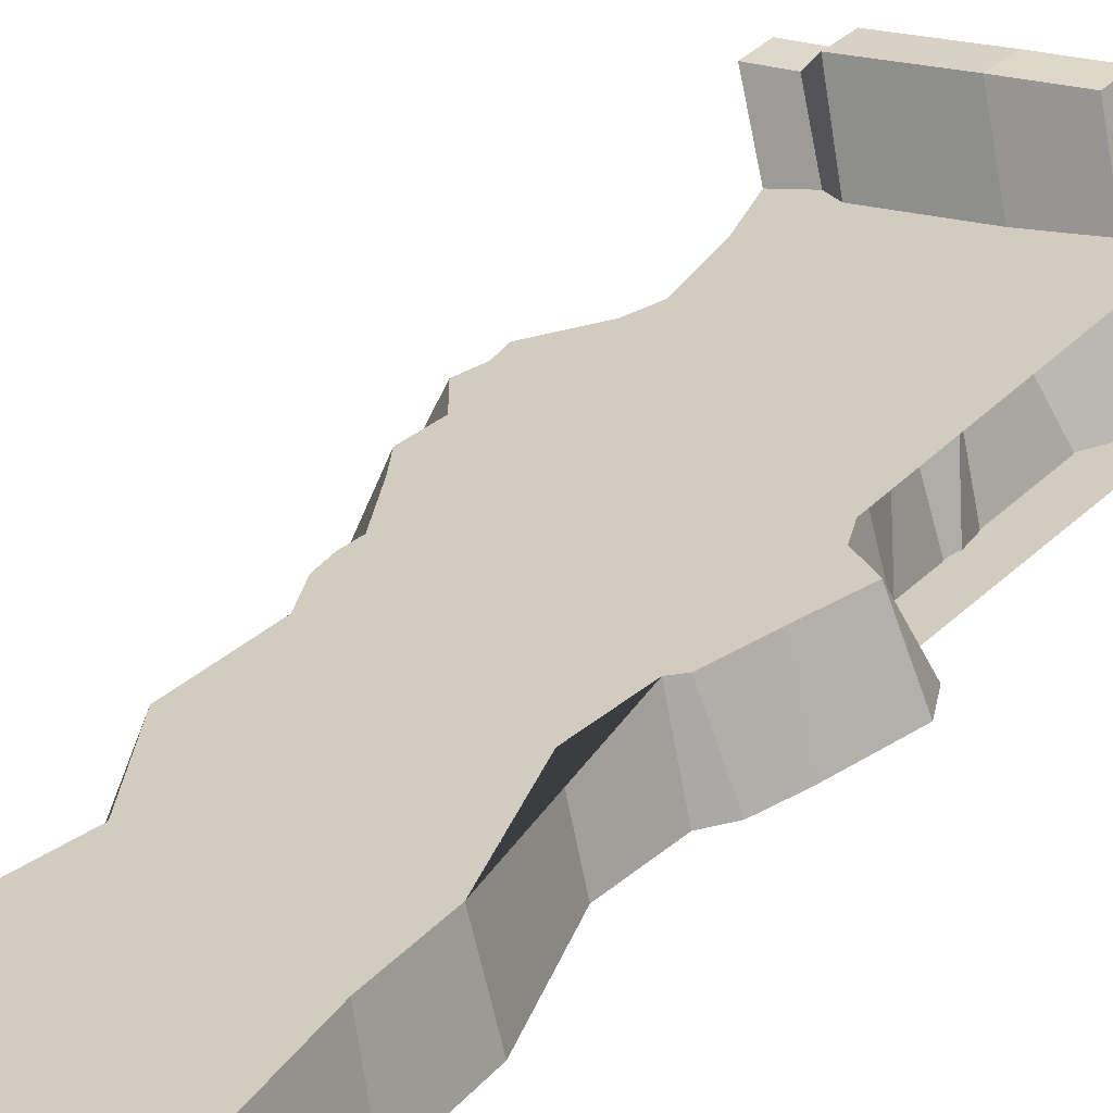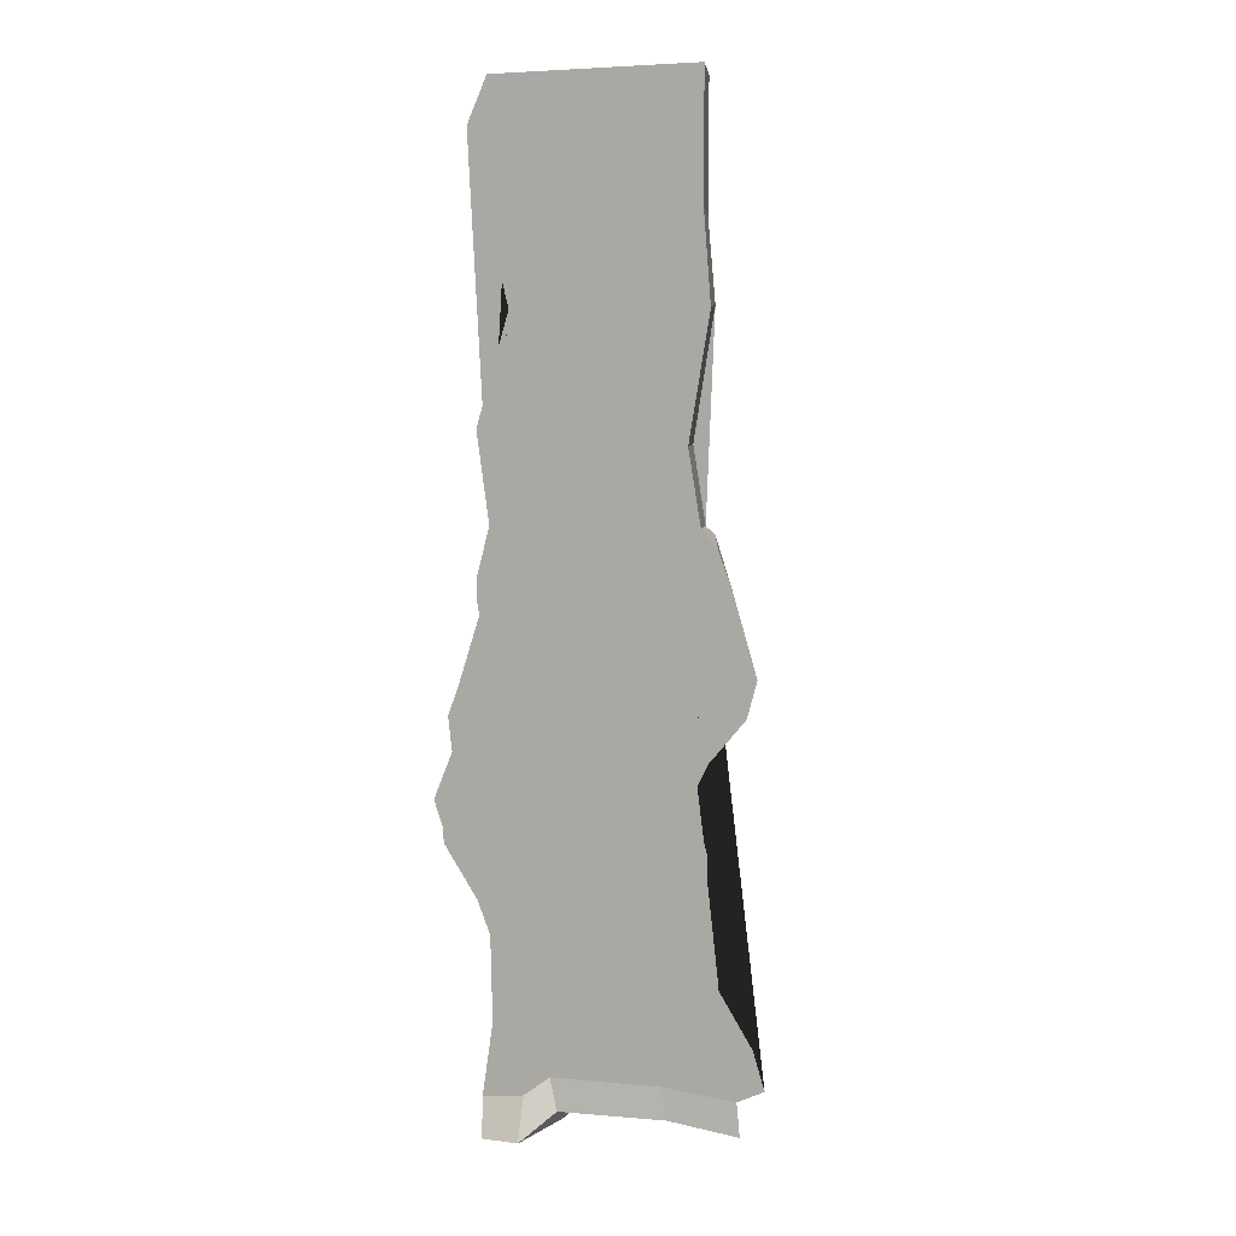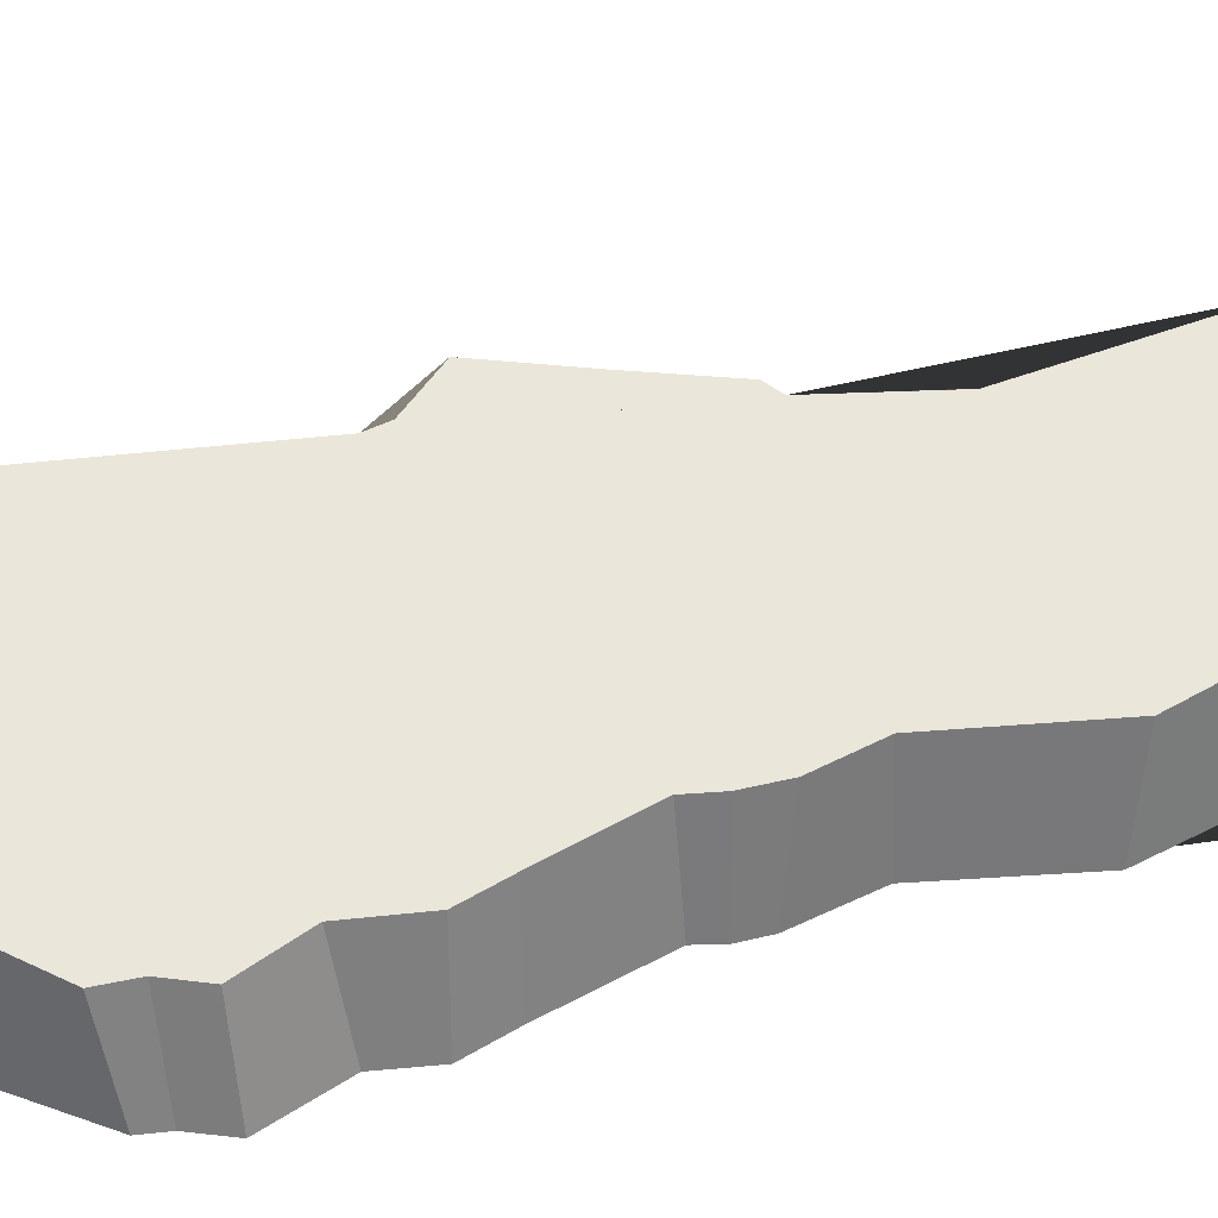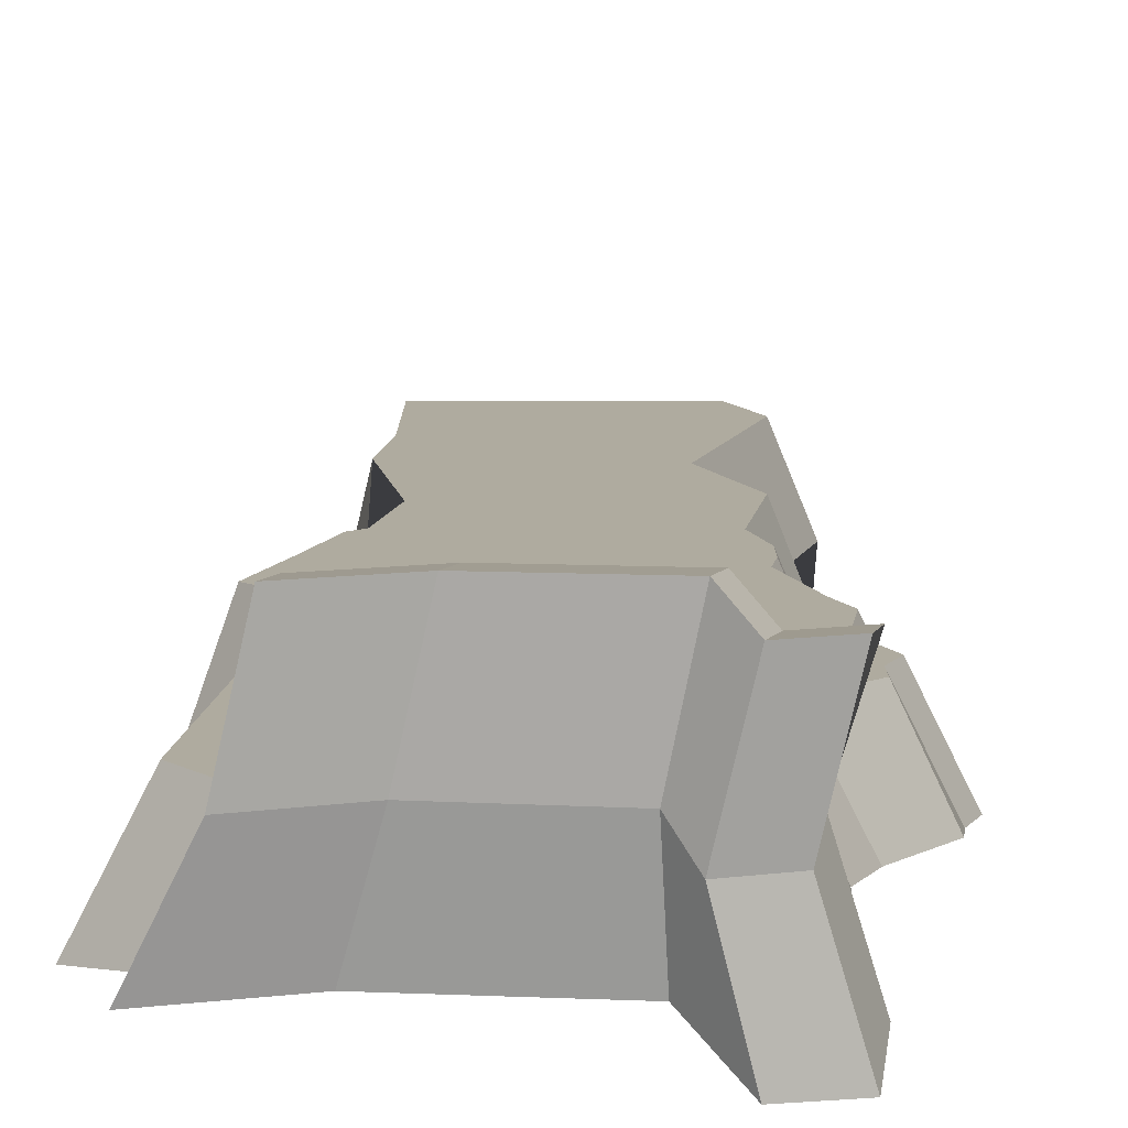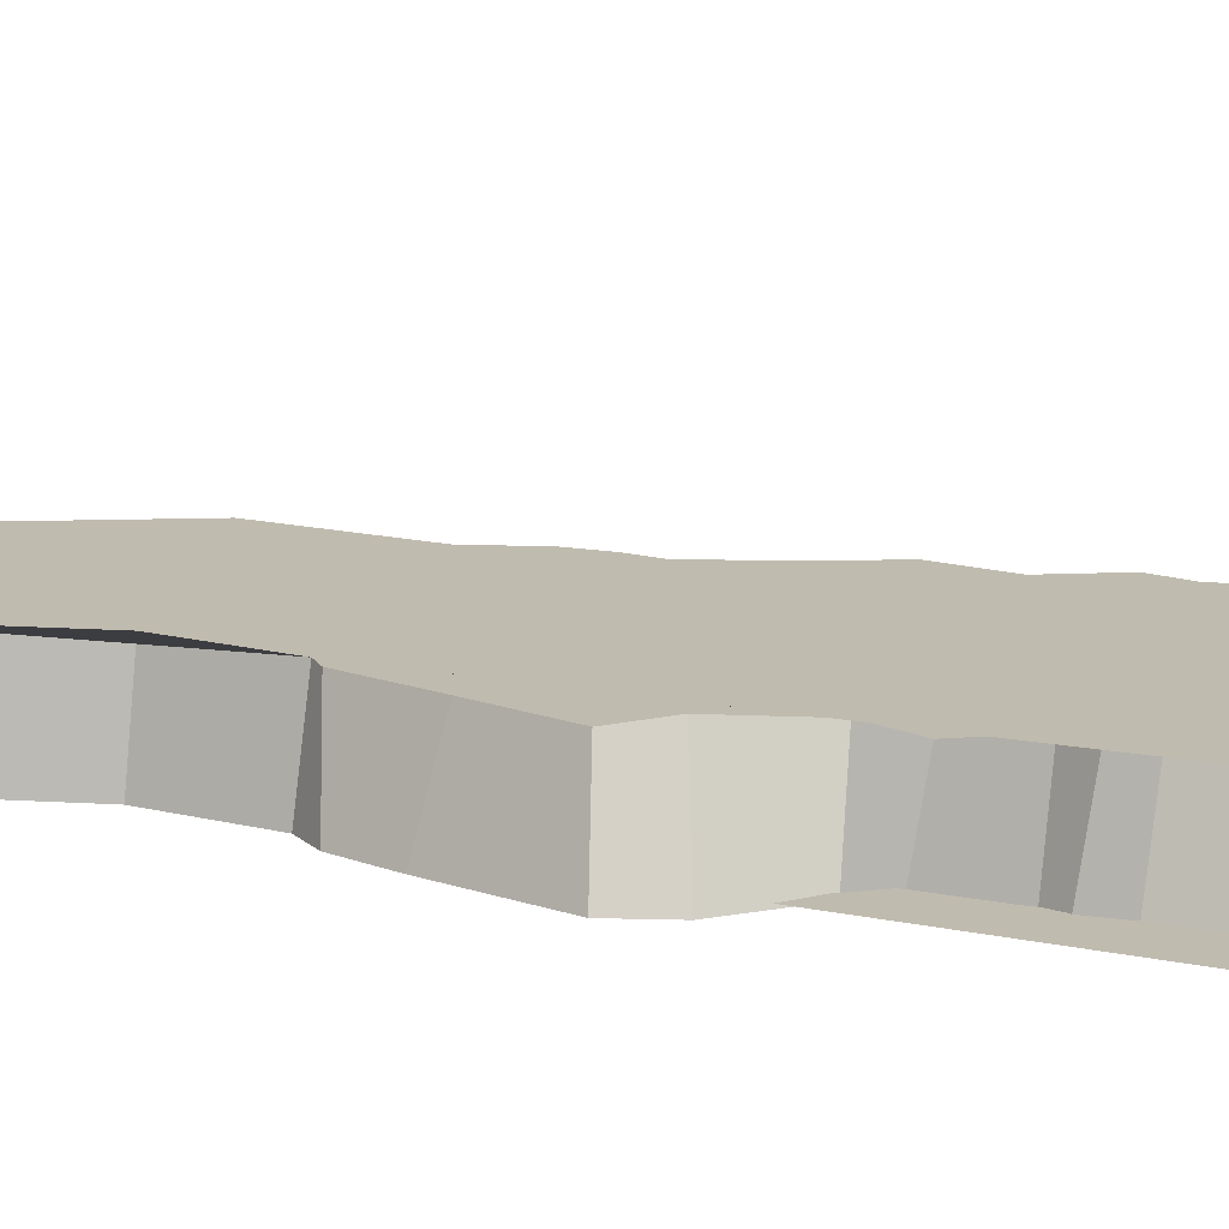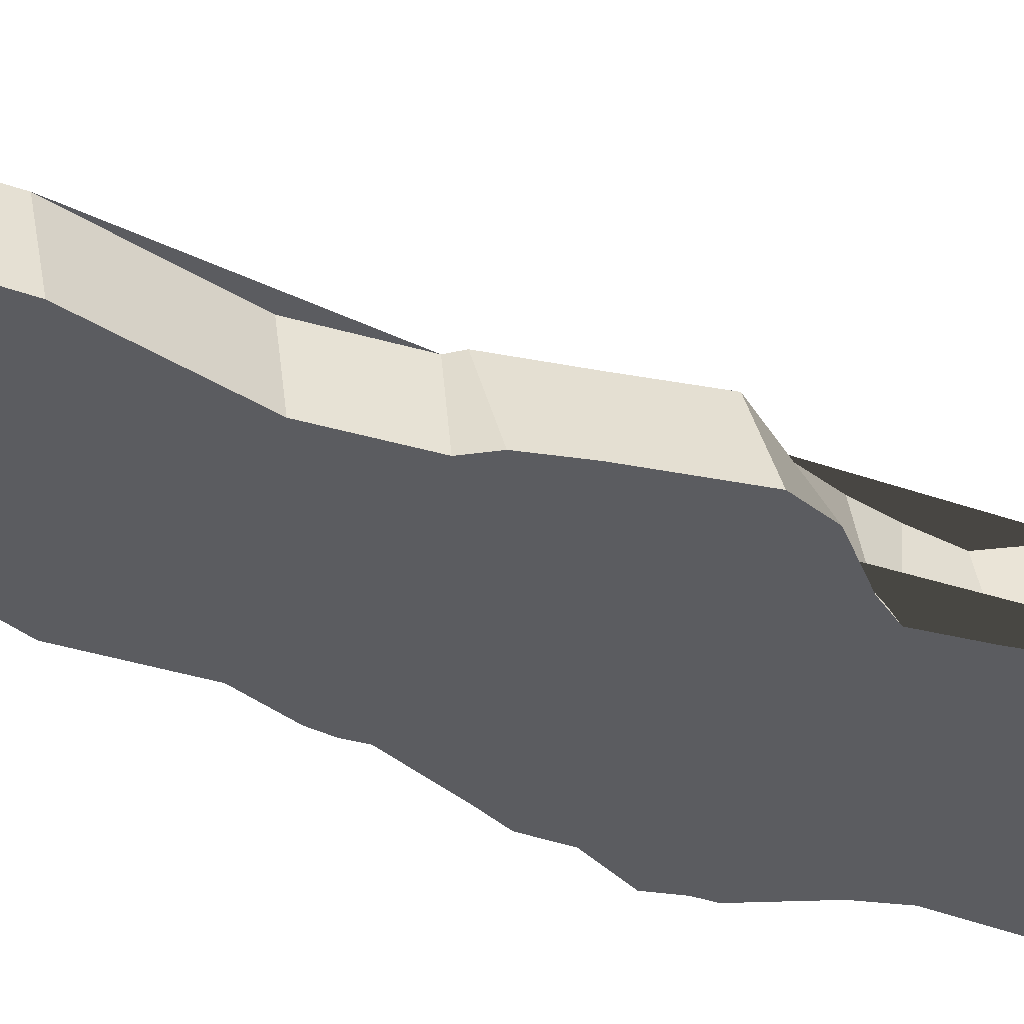
<metadata>
{"format":"obj","ext":"obj","renderer":"f3d","projection":"perspective","resolution":1024,"background":"white","views":[{"elev":23.6,"azim":-155.8,"up":"+Z"},{"elev":7.0,"azim":-161.2,"up":"+Y"},{"elev":55.7,"azim":78.1,"up":"+Z"},{"elev":10.3,"azim":0.9,"up":"+Z"},{"elev":16.6,"azim":-71.2,"up":"+Z"},{"elev":-35.1,"azim":-121.7,"up":"+Z"}]}
</metadata>
<code>
o Plane.023_Plane.024
v 111 388.4 -4.947
v -137.5 381 -3.755
v -136.4 -52.29 -4.194
v -160.6 -83.17 -2.897
v -148.3 -114.5 -1.452
v -136.4 -252.4 2.631
v -184.5 -317.1 4.91
v -202.6 -368.6 7.037
v -158.6 -440.4 9.911
v -70.96 -432.3 8.739
v 61.76 -436.4 7.564
v 86.53 -457.6 7.28
v 133.9 -454 2.75
v 115.4 -339.8 3.154
v 111.2 -211 -0.9782
v 128.1 -164.2 -2.194
v 182.5 -95.28 -4.792
v 181.5 -58.6 -6.006
v 194.6 -19.18 -7.294
v 151.2 381.7 -104.1
v -160.1 385.5 -102.2
v -165.7 -51.3 -100.5
v -170.5 -70.99 -99.76
v -170.9 -109.1 -98.99
v -187.4 -265.4 -95.06
v -236.7 -346.7 -92.93
v -253.9 -404.6 -91.71
v -212.7 -425.4 -90.1
v -99.05 -416.8 -85.23
v 69.22 -420.4 -88.3
v 101.5 -443.7 -110.1
v 167.2 -453.5 -106.4
v 156 -345.4 -93.01
v 157.1 -214.1 -97.3
v 176.5 -162.4 -98.42
v 226.9 -82.67 -100.7
v 229 -56.71 -101.3
v 241.5 -18.33 -102.4
v -169.3 -492.4 6.911
v -80.54 -484.4 12.92
v 52.02 -487.9 9.847
v 74.01 -505.6 -21.06
v 126.3 -503.7 -16.74
v -219.4 -474.4 -96.25
v -108.4 -464.6 -88.72
v 56.92 -469.1 -92.14
v 102 -508.3 -133.1
v 159.7 -509.2 -128.9
v -134.4 -450.4 118.9
v -45.32 -441.7 122.9
v 85.45 -446.1 121.4
v 111.3 -470.4 94.83
v 161.4 -467.1 97.79
v 153 -518.3 103.1
v -142.8 -501.6 124.2
v -55.14 -493 128.2
v 75.62 -497.3 126.7
v 101.5 -521.6 100.1
v -141.5 1004 -10.96
v 147.2 1004 -111.3
v 107 1011 -12.15
v -164.1 1008 -109.4
v 129.2 538.9 -6.469
v -141.4 497.1 -103
v 169.5 517.7 -105.5
v -118.9 496.4 -4.583
v 166.2 43.24 -6.903
v 212 53.31 -102.7
v -147.4 13.28 -10.89
v -158 26.73 -107.7
v -146.8 60.38 -4.041
v -171.8 58.42 -101.1
v 156.9 158.6 -6.577
v 200.9 151.1 -102.9
v 125 254.7 -5.784
v 167.6 253.9 -103.5
v -207.5 188.8 -3.915
v -241.4 179.6 -101.5
v -184.1 358.5 -101.9
v -152 368.6 -3.821
v 128.4 328 -5.325
v 170.9 308.4 -103.8
v -205.8 299.2 -101.6
v -178.4 280.8 -3.894
v 172.2 278.9 -103.6
v 129.6 288 -5.575
v -226.7 124.6 -101.2
v -168.3 147.4 -3.966
v 218.3 105.4 -101.8
v 173.7 113.6 -5.77
v 78.31 682.5 -8.352
v 118.5 683.9 -107.6
v -173.5 685.2 -105.3
v -151 690.7 -6.951
v -162.9 823 -107.3
v -140.3 811.1 -8.735
v 138.4 922.1 -10.3
v 178.5 936.1 -109.7
f 2 80 84 77 88 71 69 3 4 5 6 7 8 9 10 11 12 13 14 15 16 17 18 19 67 90 73 75 86 81 1
f 21 20 82 85 76 74 89 68 38 37 36 35 34 33 32 31 30 29 28 27 26 25 24 23 22 70 72 87 78 83 79
f 2 21 79 80
f 17 36 37 18
f 13 43 48 32
f 3 22 23 4
f 18 37 38 19
f 42 58 57 41
f 4 23 24 5
f 19 38 68 67
f 12 52 53 13
f 5 24 25 6
f 13 32 33 14
f 6 25 26 7
f 14 33 34 15
f 7 26 27 8
f 15 34 35 16
f 8 27 28 9
f 20 21 64 93 95 62 60 98 92 65
f 16 35 36 17
f 30 46 45 29
f 40 45 46 41
f 41 46 47 42
f 42 47 48 43
f 39 44 45 40
f 28 44 39 9
f 31 47 46 30
f 39 55 49 9
f 32 48 47 31
f 41 57 56 40
f 29 45 44 28
f 49 55 56 50
f 52 58 54 53
f 50 56 57 51
f 51 57 58 52
f 9 49 50 10
f 13 53 54 43
f 43 54 58 42
f 10 50 51 11
f 40 56 55 39
f 11 51 52 12
f 21 2 66 64
f 2 1 63 91 97 61 59 96 94 66
f 1 20 65 63
f 59 61 60 62
f 64 66 94 93
f 67 68 89 90
f 69 70 22 3
f 71 72 70 69
f 73 74 76 75
f 75 76 85 86
f 77 78 87 88
f 80 79 83 84
f 81 82 20 1
f 84 83 78 77
f 86 85 82 81
f 88 87 72 71
f 90 89 74 73
f 63 65 92 91
f 91 92 98 97
f 93 94 96 95
f 95 96 59 62
f 97 98 60 61

</code>
